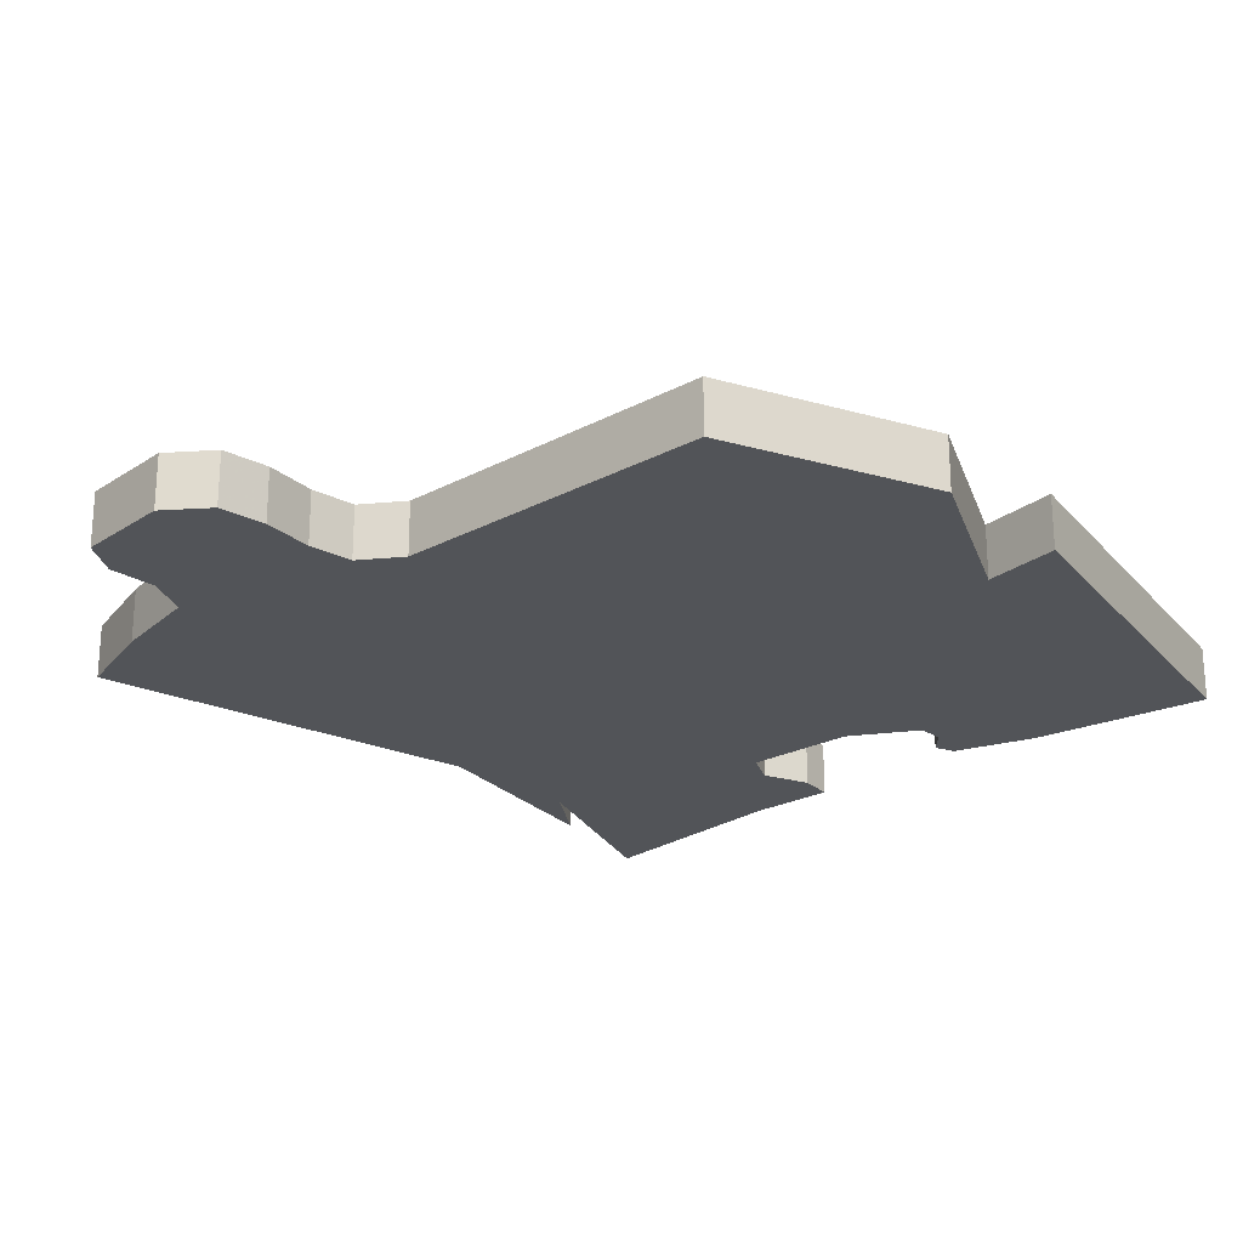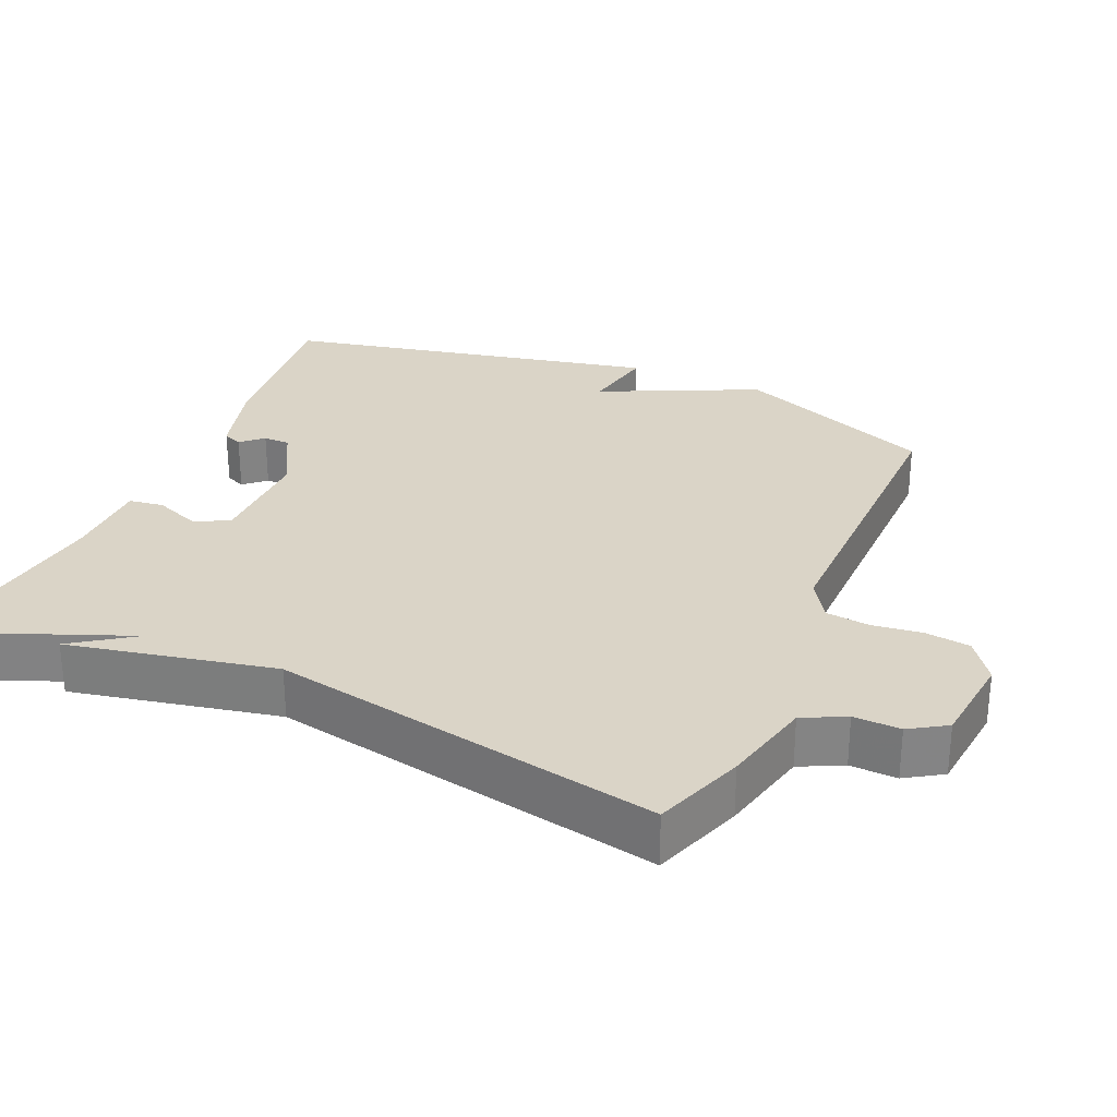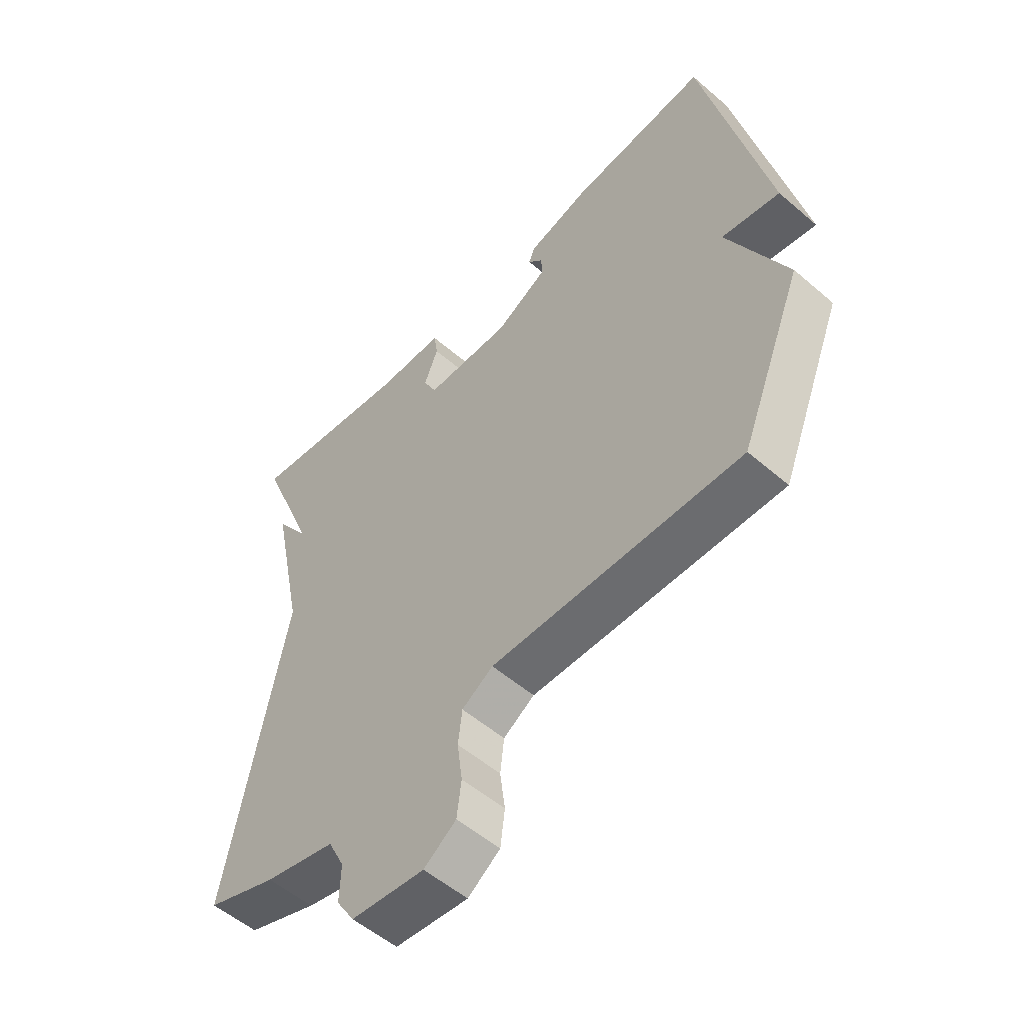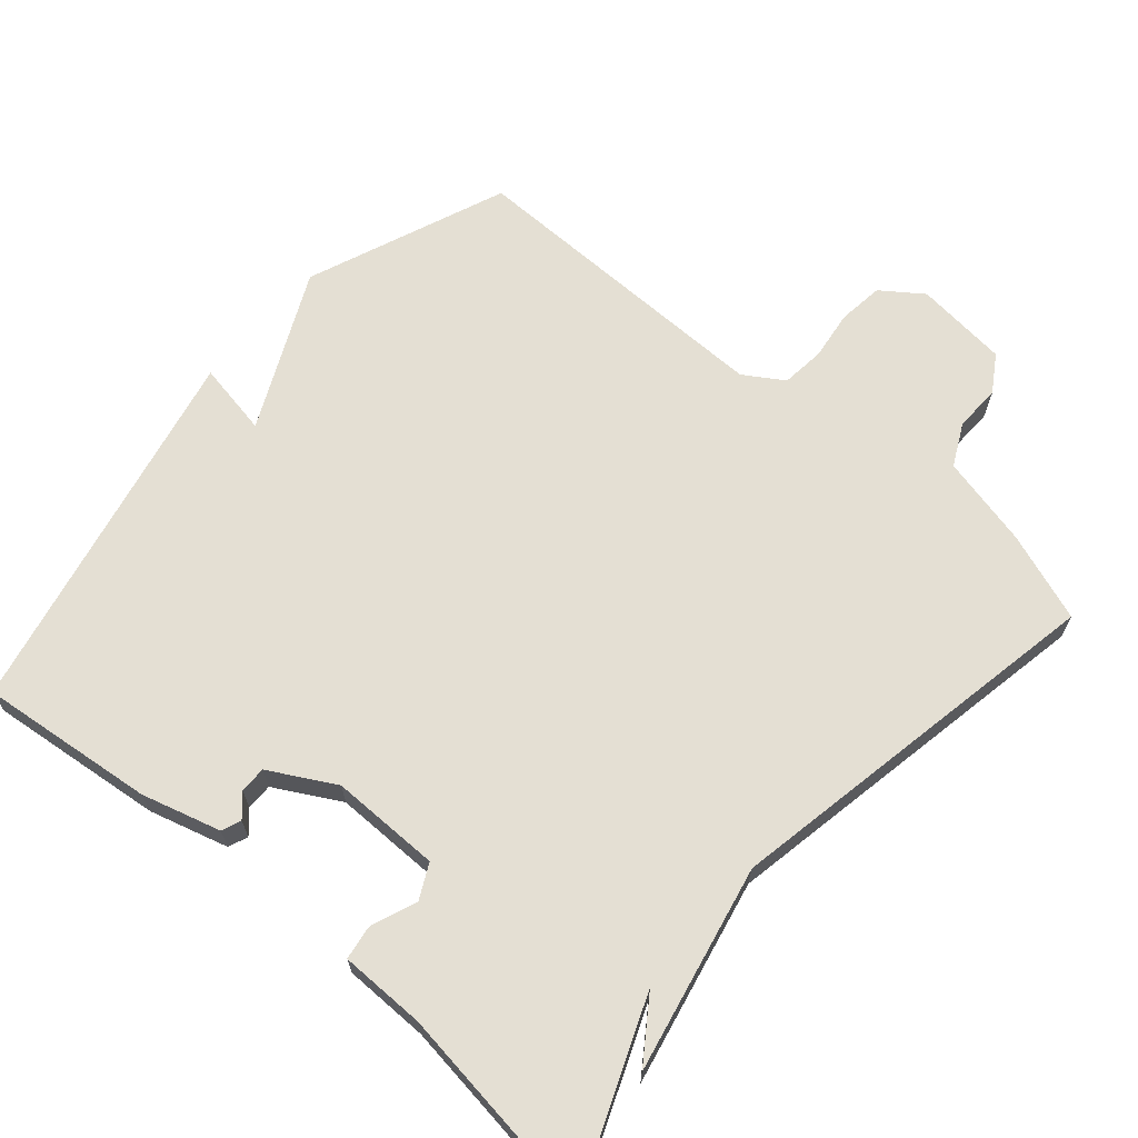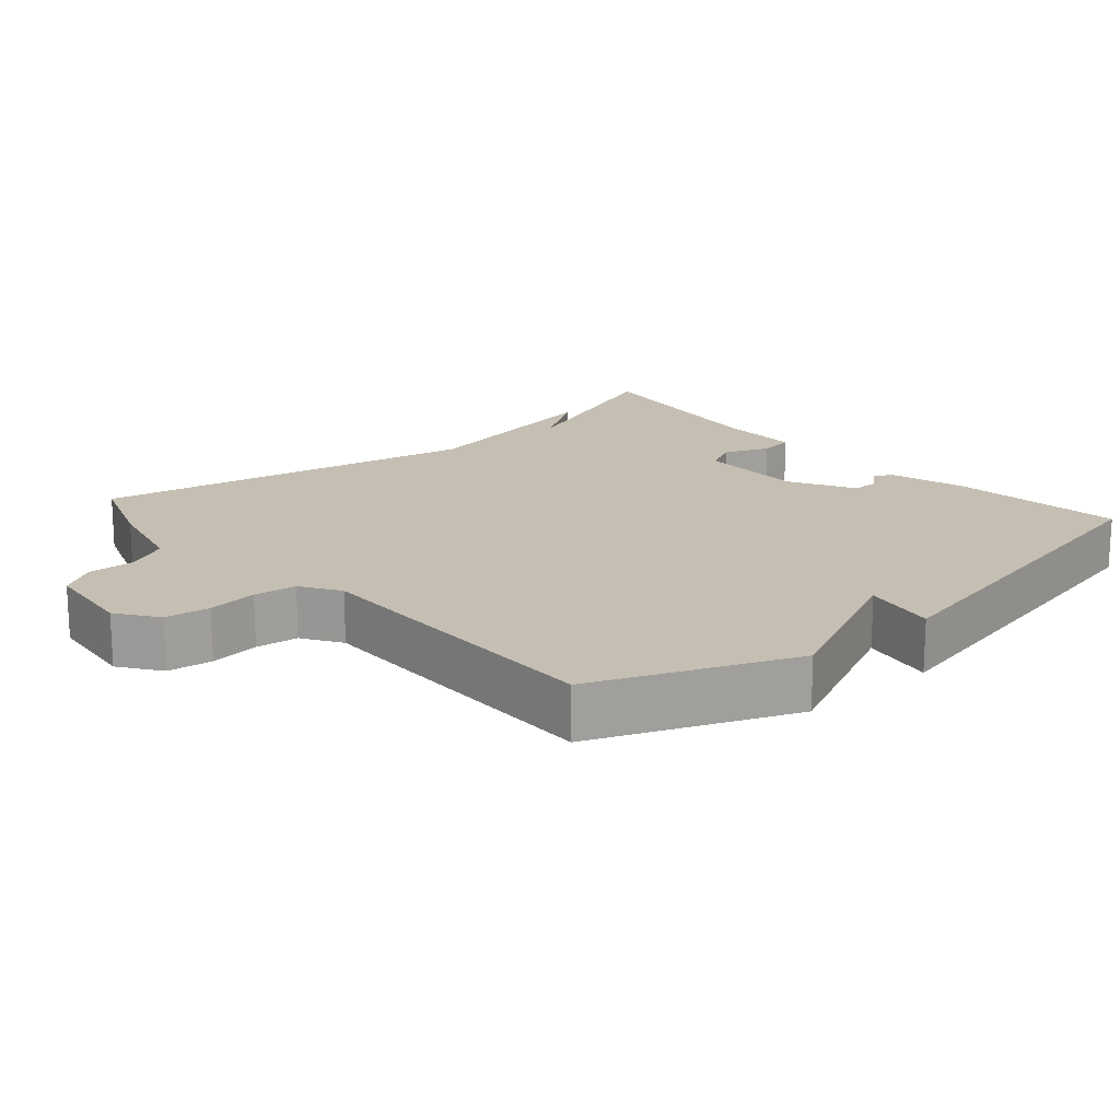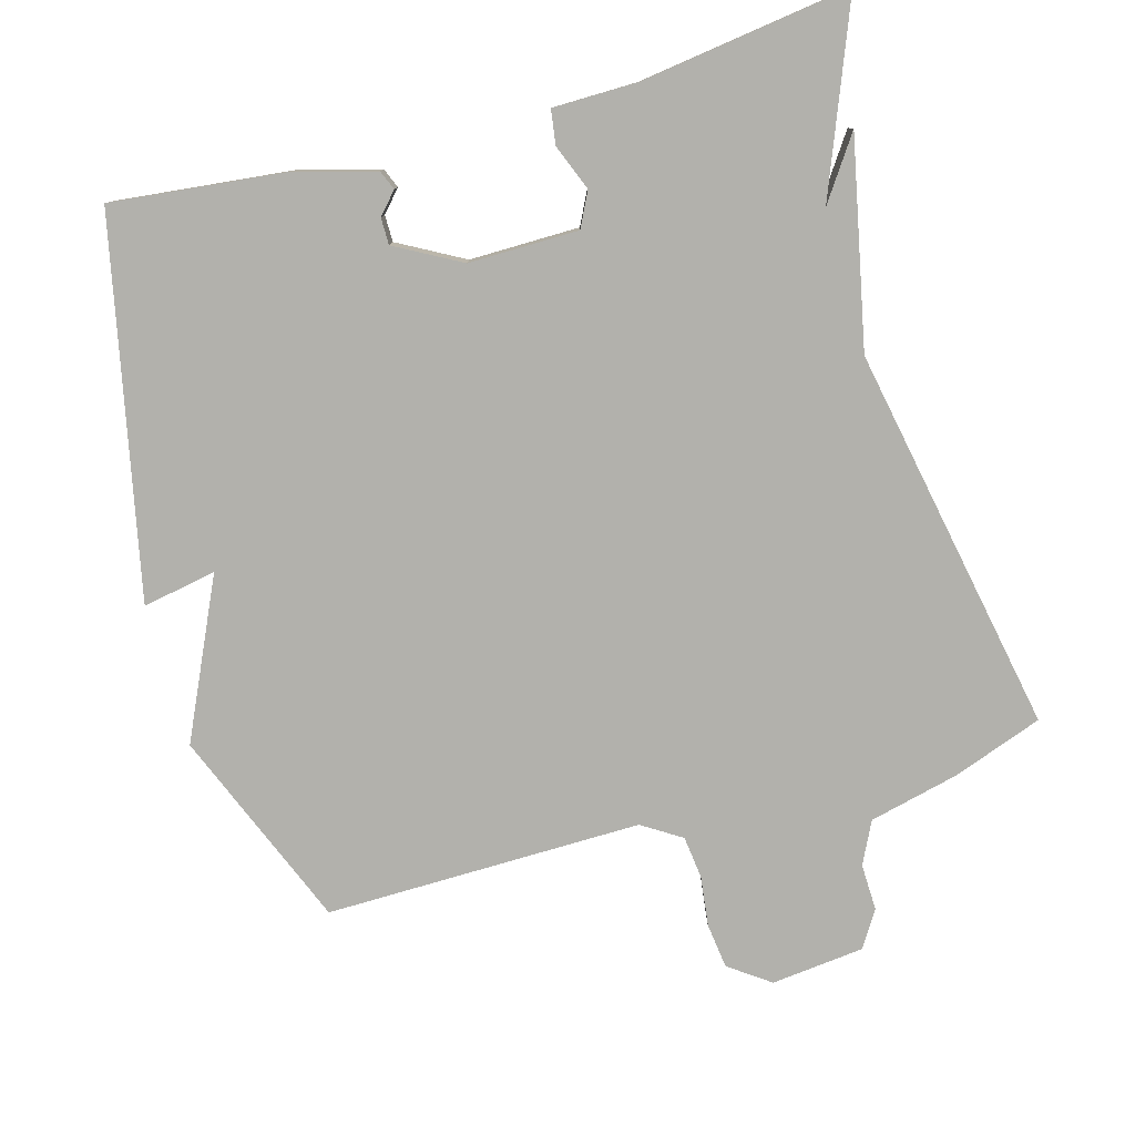
<metadata>
{"format":"obj","ext":"obj","renderer":"f3d","projection":"perspective","resolution":1024,"background":"white","views":[{"elev":-22.9,"azim":-138.1,"up":"+Y"},{"elev":28.9,"azim":113.6,"up":"+Y"},{"elev":-54.2,"azim":-132.4,"up":"+Z"},{"elev":66.5,"azim":40.7,"up":"+Y"},{"elev":17.6,"azim":-130.9,"up":"+Y"},{"elev":-78.9,"azim":15.8,"up":"+Y"}]}
</metadata>
<code>
v -0.5 0.07 0.5
v -0.255 0.07 0.473
v -0.145 0.07 0.442
v -0.134 0.07 0.415
v -0.161 0.07 0.385
v -0.161 0.07 0.348
v -0.07 0.07 0.298
v 0.083 0.07 0.299
v 0.107 0.07 0.347
v 0.082 0.07 0.411
v 0.089 0.07 0.459
v 0.208 0.07 0.46
v 0.5 0.07 0.5
v 0.397 0.07 0.241
v 0.457 0.07 0.328
v 0.397 0.07 0.041
v 0.5 0.07 -0.5
v 0.375 0.07 -0.545
v 0.249 0.07 -0.575
v 0.22 0.07 -0.634
v 0.222 0.07 -0.699
v 0.19 0.07 -0.75
v 0.06 0.07 -0.764
v 0.003 0.07 -0.723
v -0.005 0.07 -0.66
v 0.004 0.07 -0.59
v -0.003 0.07 -0.53
v -0.058 0.07 -0.495
v -0.5 0.07 -0.5
v -0.612 0.07 -0.222
v -0.509 0.07 -0.003
v -0.612 0.07 -0.022
v -0.5 0 0.5
v -0.255 0 0.473
v -0.145 0 0.442
v -0.134 0 0.415
v -0.161 0 0.385
v -0.161 0 0.348
v -0.07 0 0.298
v 0.083 0 0.299
v 0.107 0 0.347
v 0.082 0 0.411
v 0.089 0 0.459
v 0.208 0 0.46
v 0.5 0 0.5
v 0.397 0 0.241
v 0.457 0 0.328
v 0.397 0 0.041
v 0.5 0 -0.5
v 0.375 0 -0.545
v 0.249 0 -0.575
v 0.22 0 -0.634
v 0.222 0 -0.699
v 0.19 0 -0.75
v 0.06 0 -0.764
v 0.003 0 -0.723
v -0.005 0 -0.66
v 0.004 0 -0.59
v -0.003 0 -0.53
v -0.058 0 -0.495
v -0.5 0 -0.5
v -0.612 0 -0.222
v -0.509 0 -0.003
v -0.612 0 -0.022
f 2 3 4
f 1 2 4
f 32 1 4
f 31 32 4
f 28 29 30 31
f 27 28 31
f 24 25 26
f 23 24 26
f 22 23 26
f 21 22 26
f 20 21 26
f 19 20 26 27
f 19 27 31
f 18 19 31
f 17 18 31
f 16 17 31
f 14 15 16
f 12 13 14
f 12 14 16
f 11 12 16
f 10 11 16
f 9 10 16
f 8 9 16
f 7 8 16 31
f 6 7 31
f 5 6 31
f 31 5 4
f 36 35 34
f 36 34 33
f 36 33 64
f 36 64 63
f 63 62 61 60
f 63 60 59
f 58 57 56
f 58 56 55
f 58 55 54
f 58 54 53
f 58 53 52
f 59 58 52 51
f 63 59 51
f 63 51 50
f 63 50 49
f 63 49 48
f 48 47 46
f 46 45 44
f 48 46 44
f 48 44 43
f 48 43 42
f 48 42 41
f 48 41 40
f 63 48 40 39
f 63 39 38
f 63 38 37
f 36 37 63
f 1 33 34 2
f 2 34 35 3
f 3 35 36 4
f 4 36 37 5
f 5 37 38 6
f 6 38 39 7
f 7 39 40 8
f 8 40 41 9
f 9 41 42 10
f 10 42 43 11
f 11 43 44 12
f 12 44 45 13
f 13 45 46 14
f 14 46 47 15
f 15 47 48 16
f 16 48 49 17
f 17 49 50 18
f 18 50 51 19
f 19 51 52 20
f 20 52 53 21
f 21 53 54 22
f 22 54 55 23
f 23 55 56 24
f 24 56 57 25
f 25 57 58 26
f 26 58 59 27
f 27 59 60 28
f 28 60 61 29
f 29 61 62 30
f 30 62 63 31
f 31 63 64 32
f 32 64 33 1

</code>
